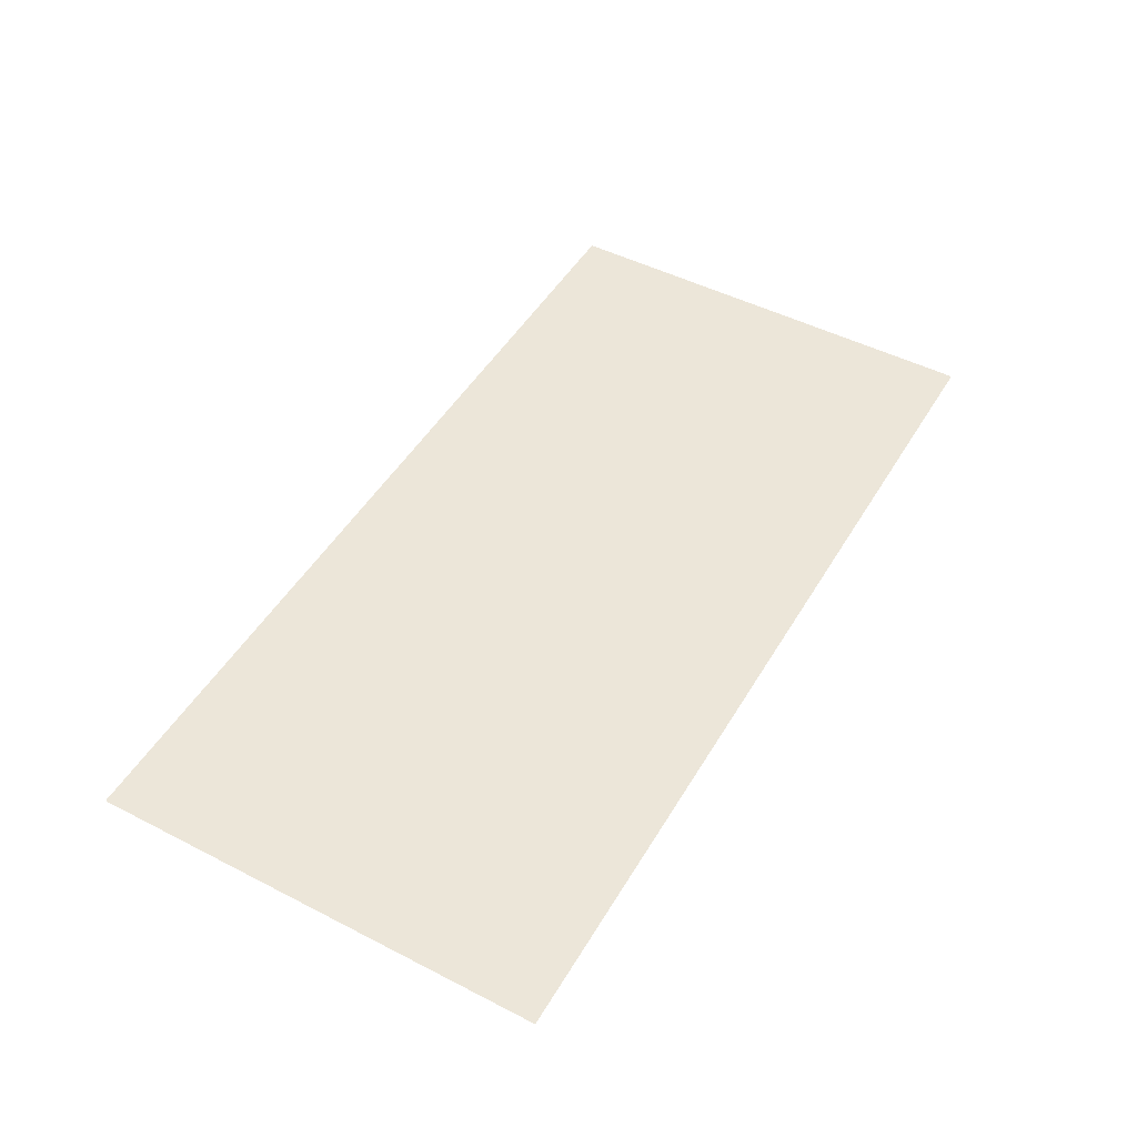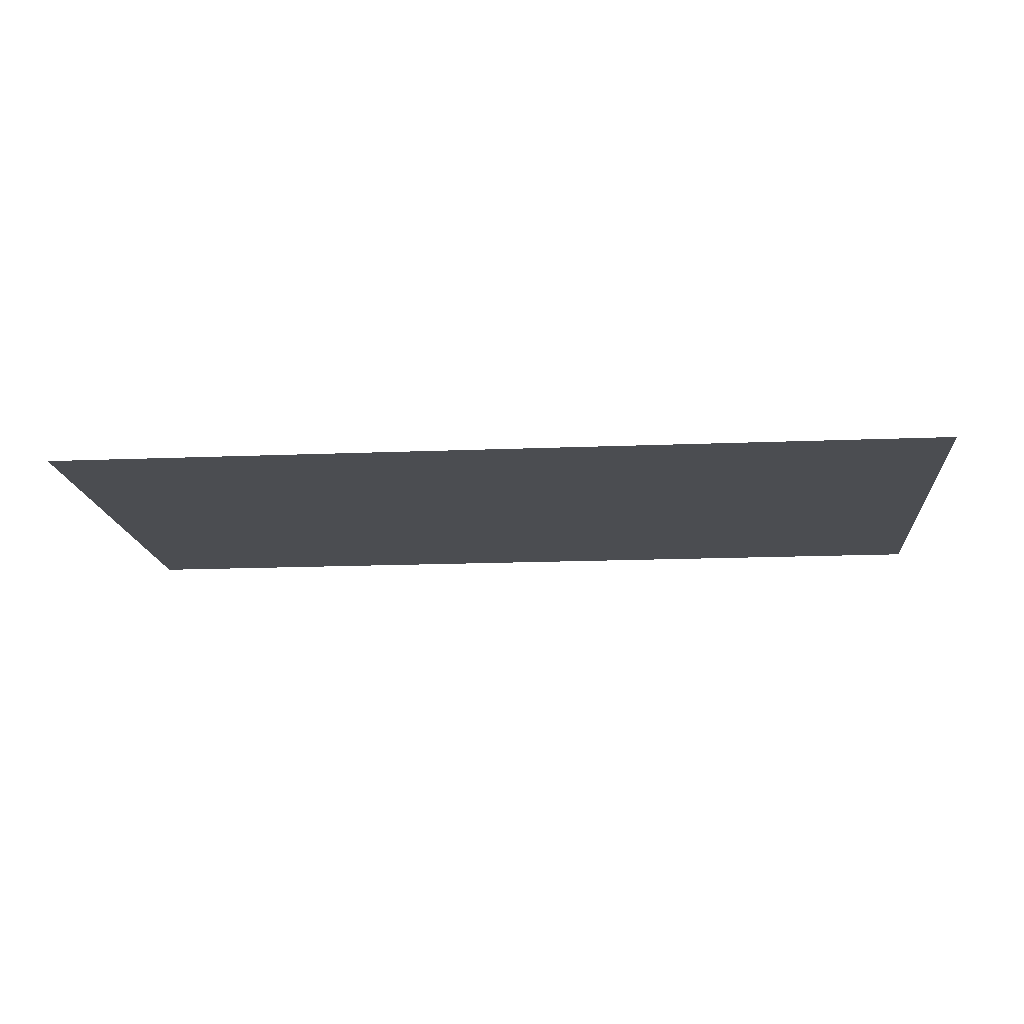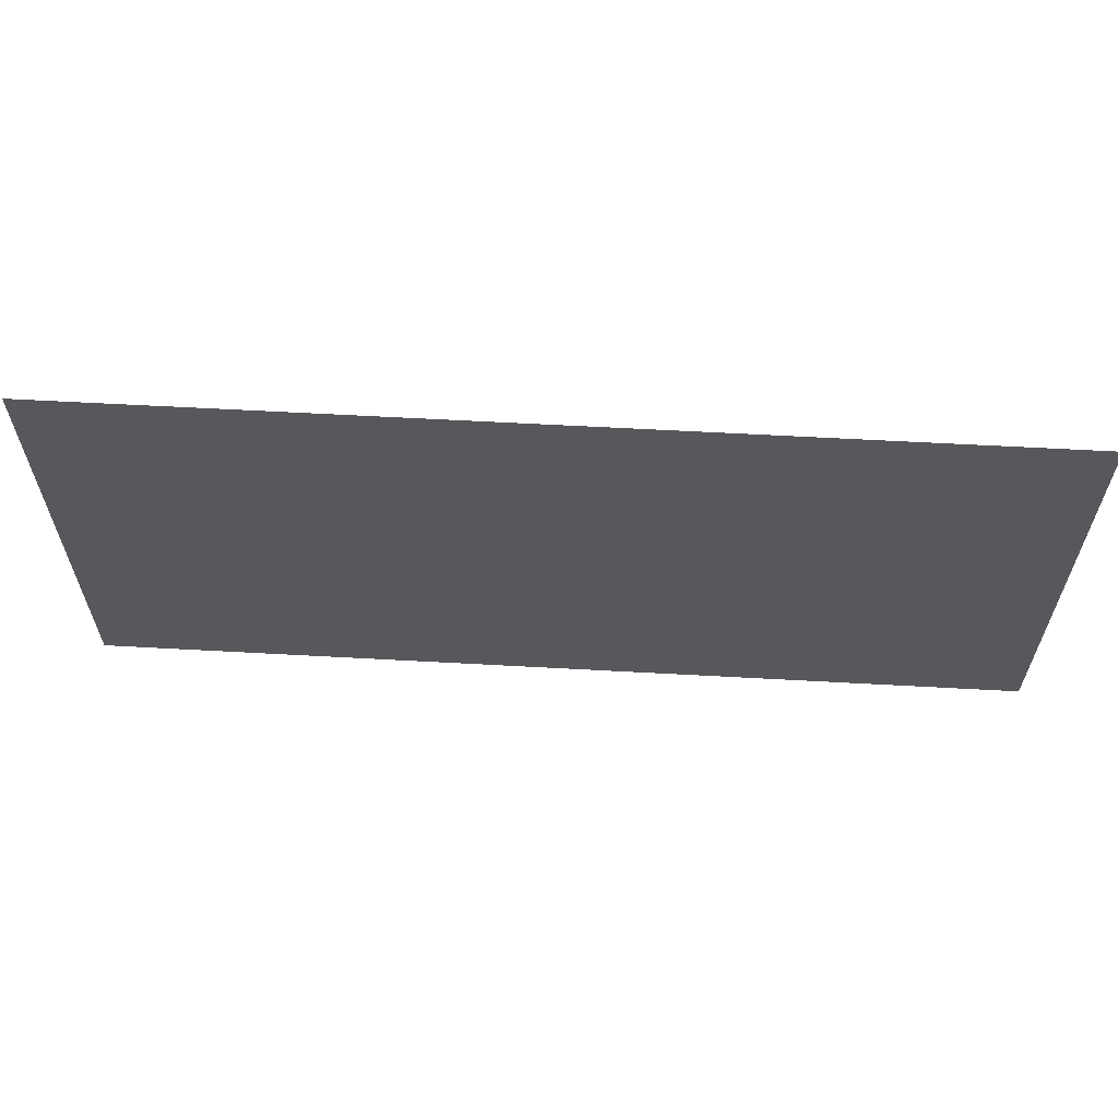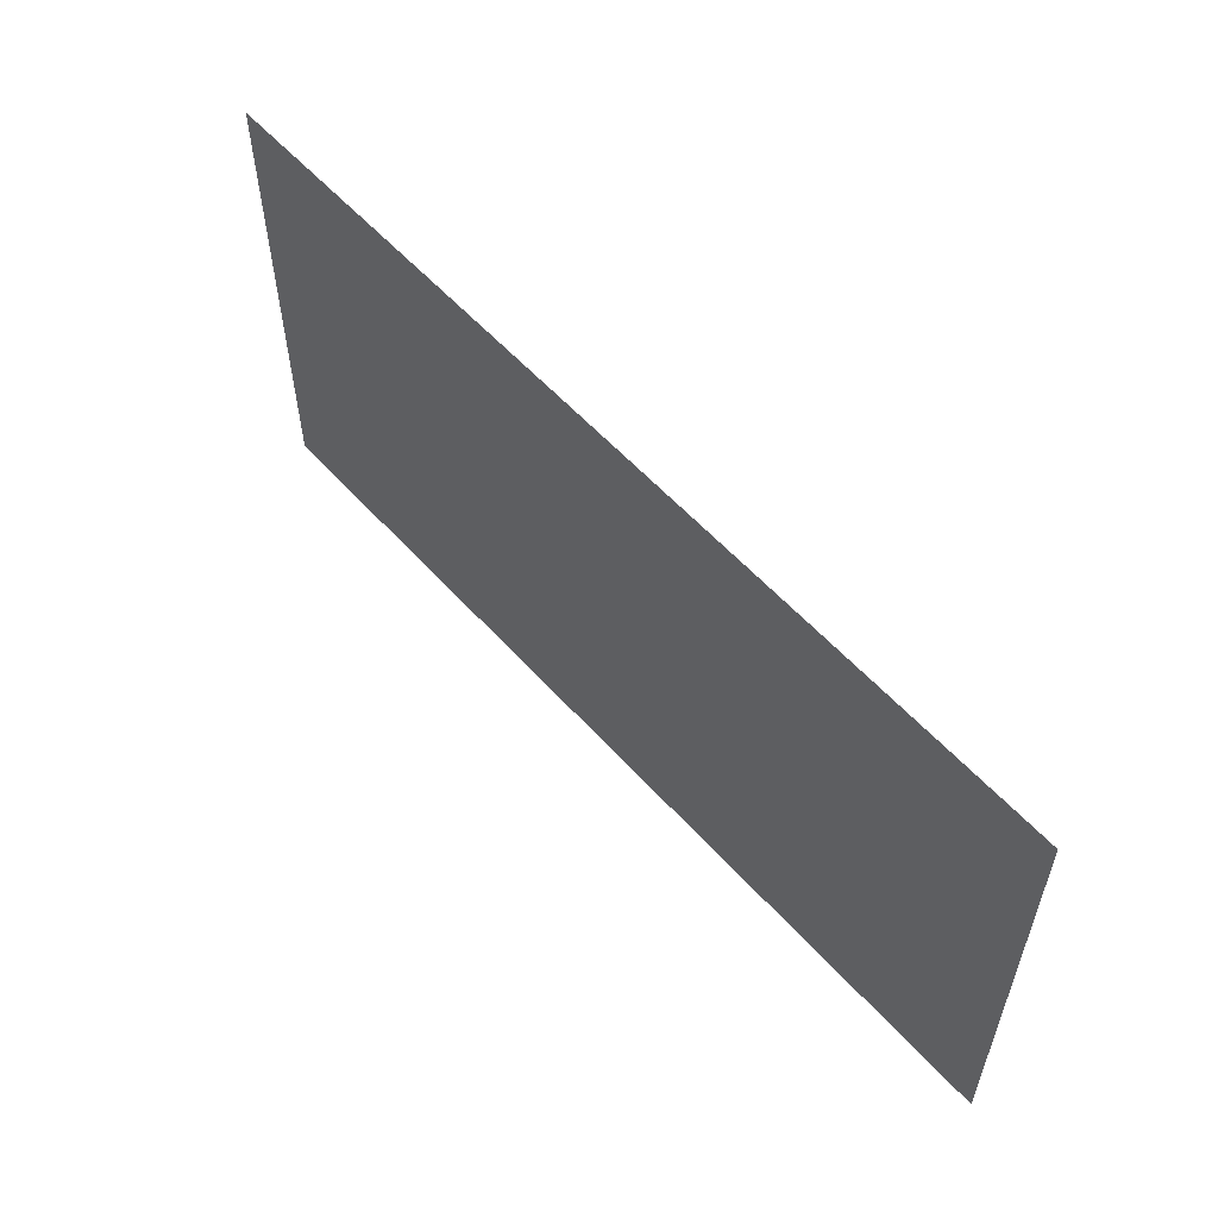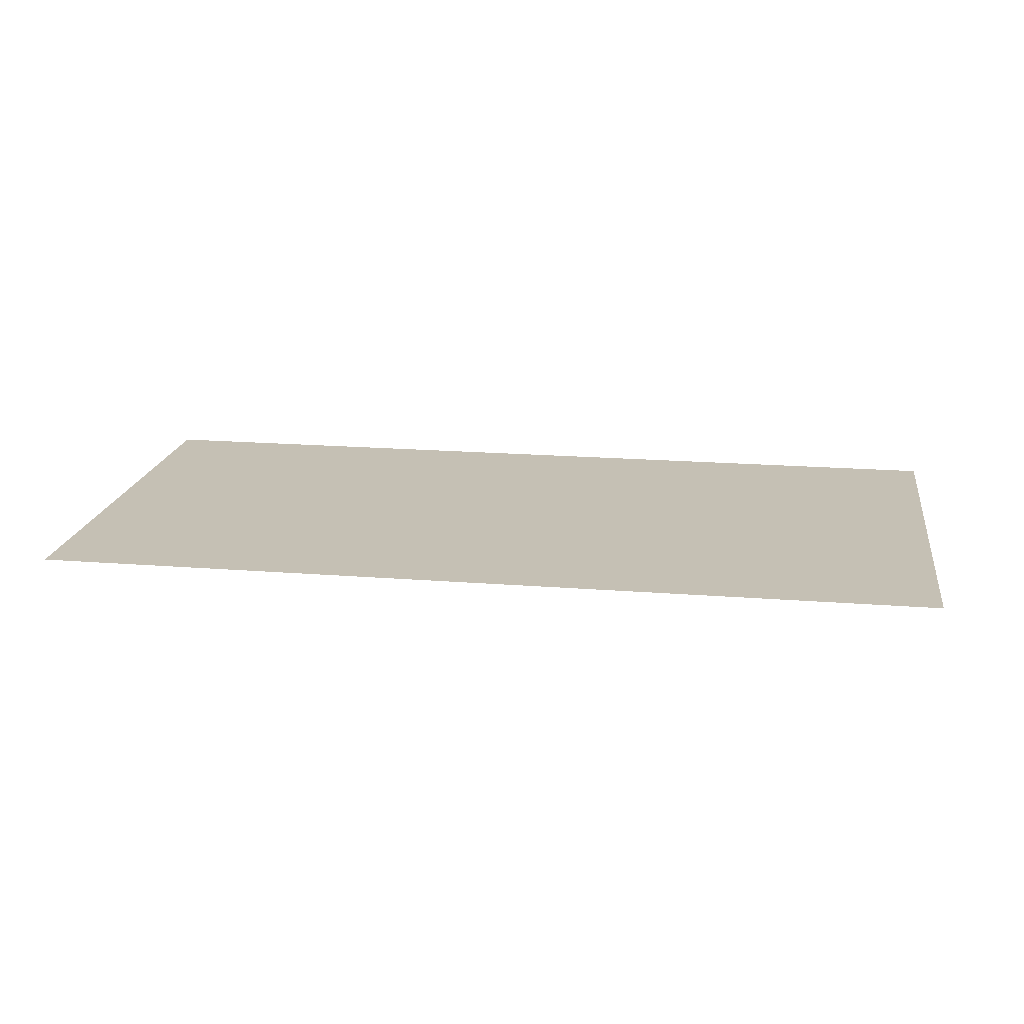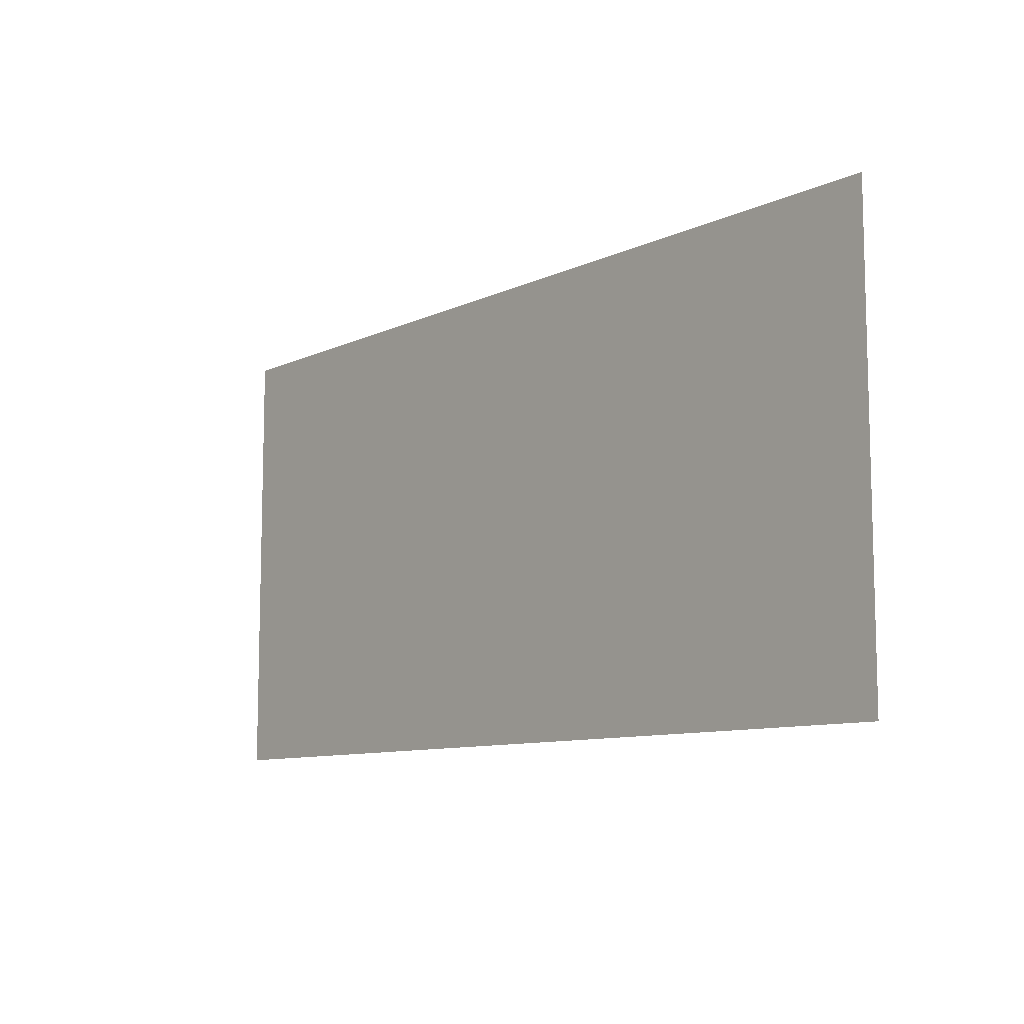
<metadata>
{"format":"obj","ext":"obj","renderer":"f3d","projection":"perspective","resolution":1024,"background":"white","views":[{"elev":48.7,"azim":119.7,"up":"+Z"},{"elev":-16.0,"azim":4.9,"up":"+Z"},{"elev":61.5,"azim":3.2,"up":"+Y"},{"elev":56.7,"azim":48.7,"up":"+Y"},{"elev":18.4,"azim":-171.3,"up":"+Z"},{"elev":-9.6,"azim":50.3,"up":"+Y"}]}
</metadata>
<code>
v -5 5 1e-06
v 5 0 0
v 5 5 1e-06
v -5 0 0
f 1 4 3
f 2 3 4

</code>
